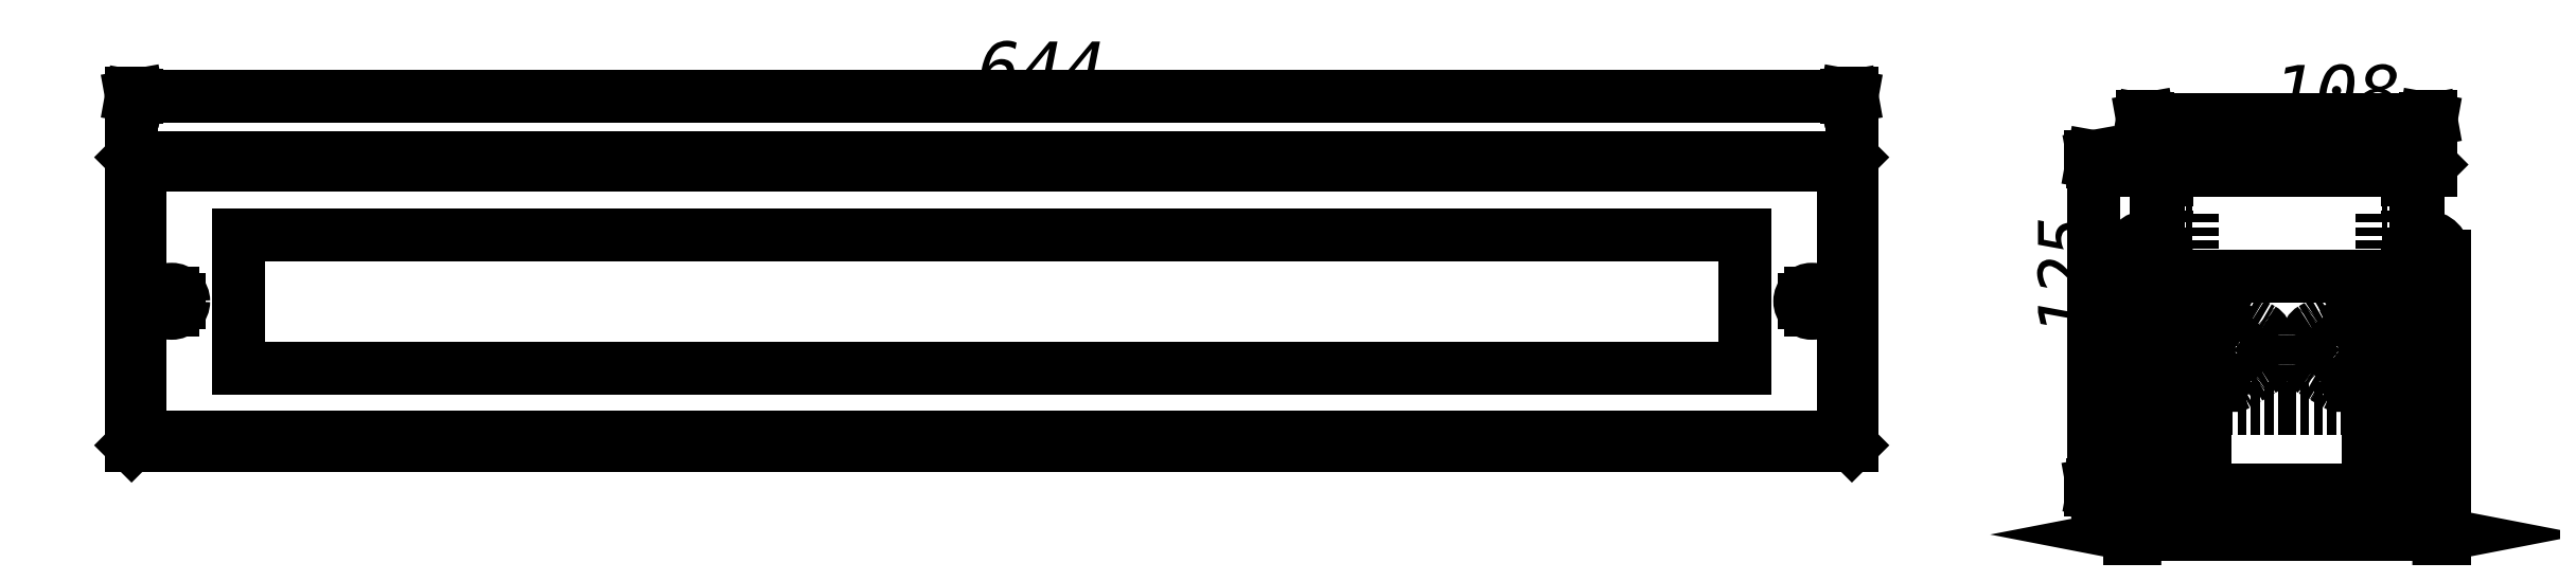
<metadata>
{"format":"dxf","ext":"dxf","renderer":"ezdxf+matplotlib","layout":"modelspace","background":"white","min_lineweight":24,"dpi":150}
</metadata>
<code>
0
SECTION
2
ENTITIES
0
INSERT
8
LIVELLO_1
2
AI9-BLK1
10
105.3
20
241.2
30
0
0
ENDSEC
0
EOF

</code>
